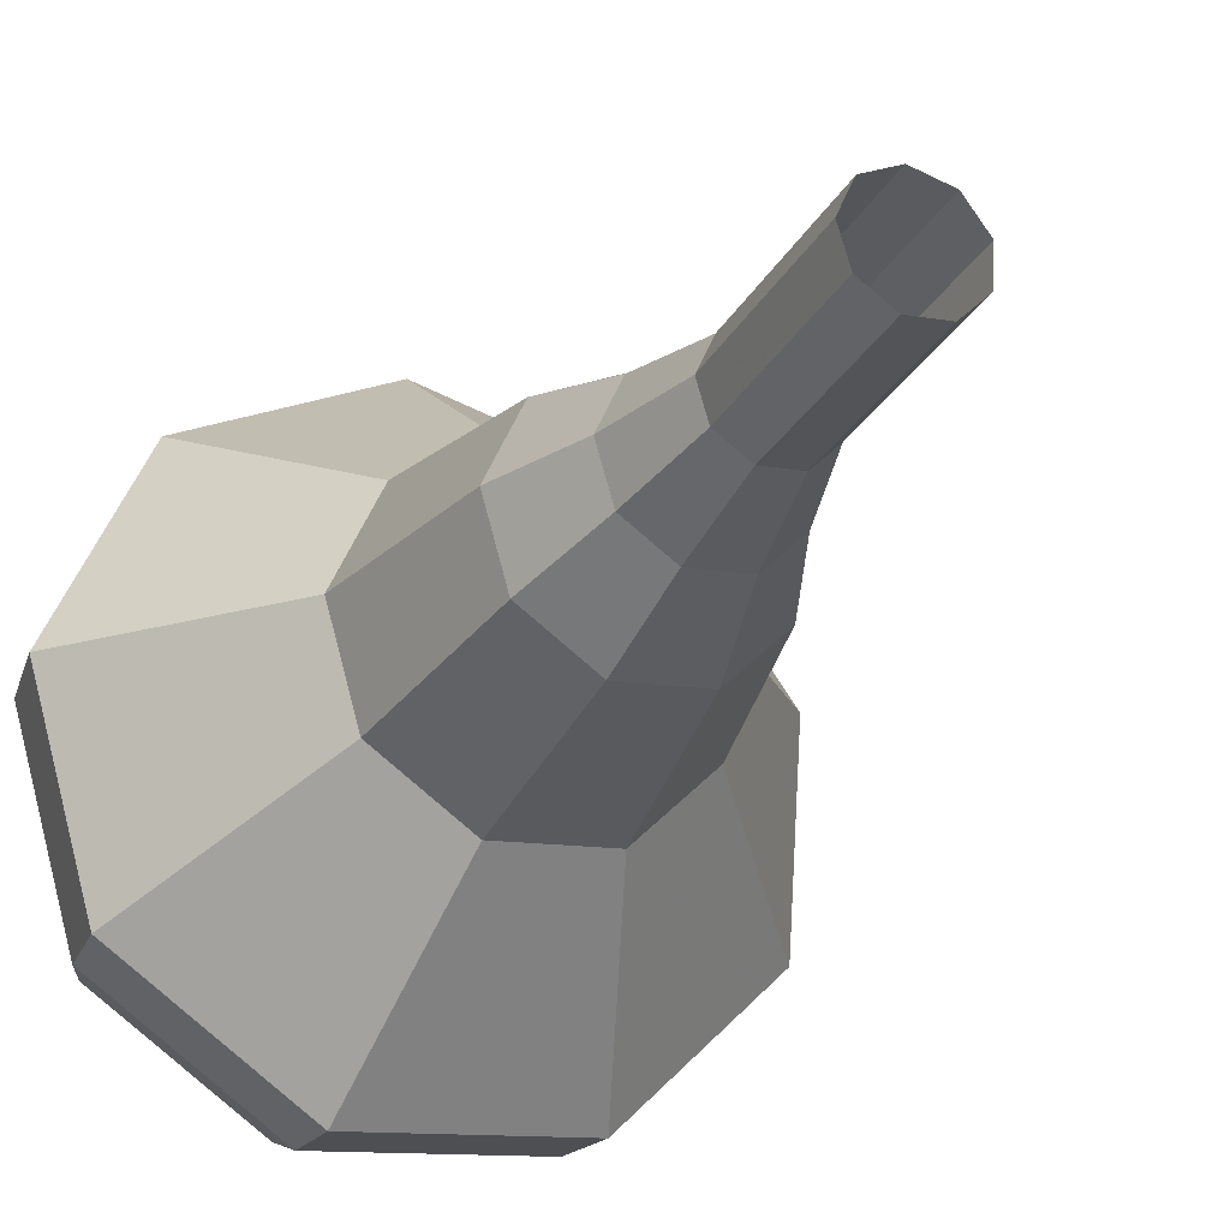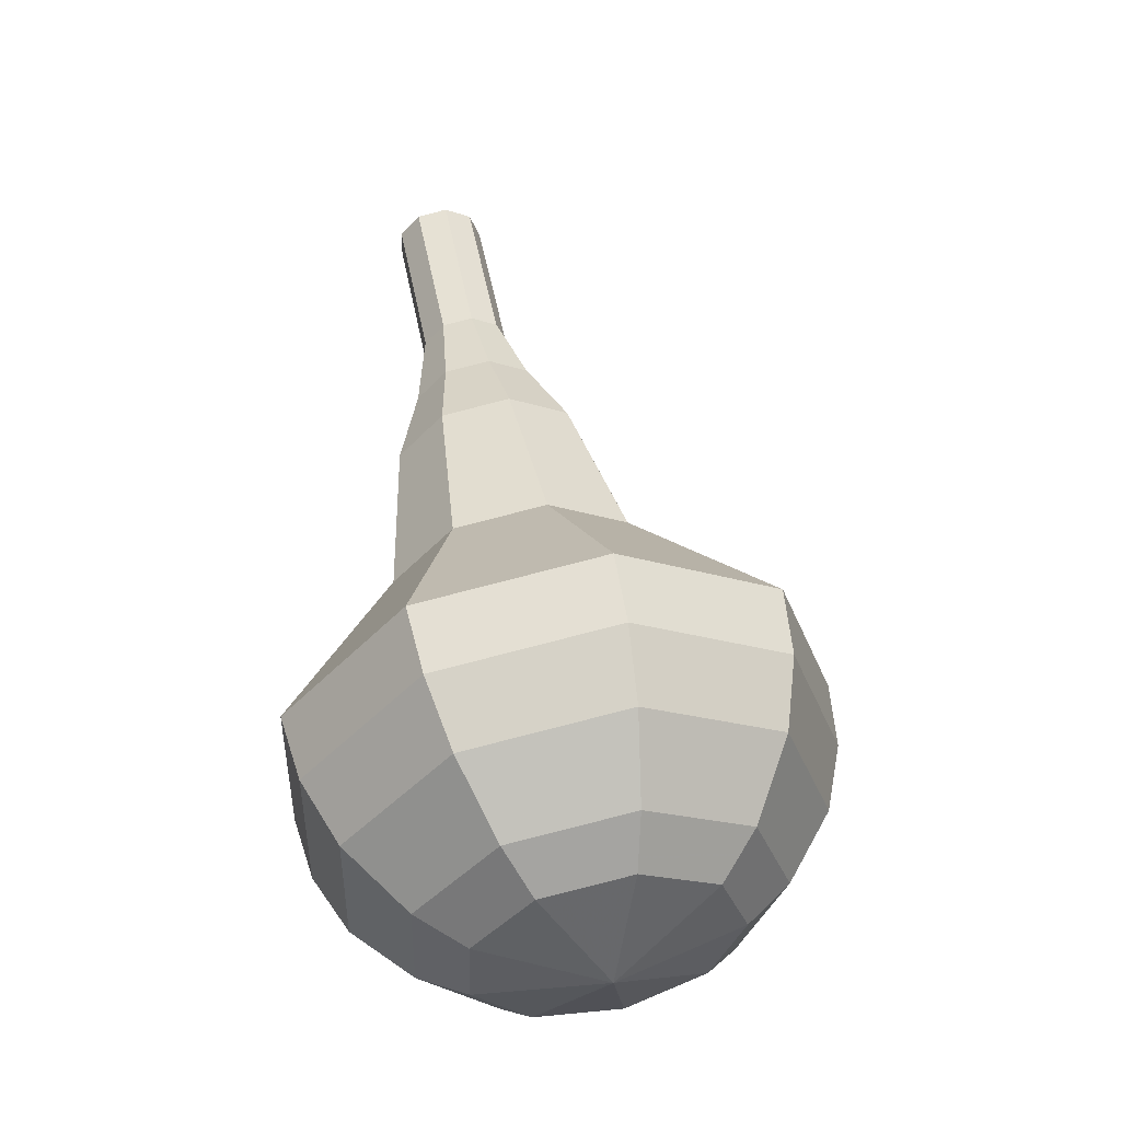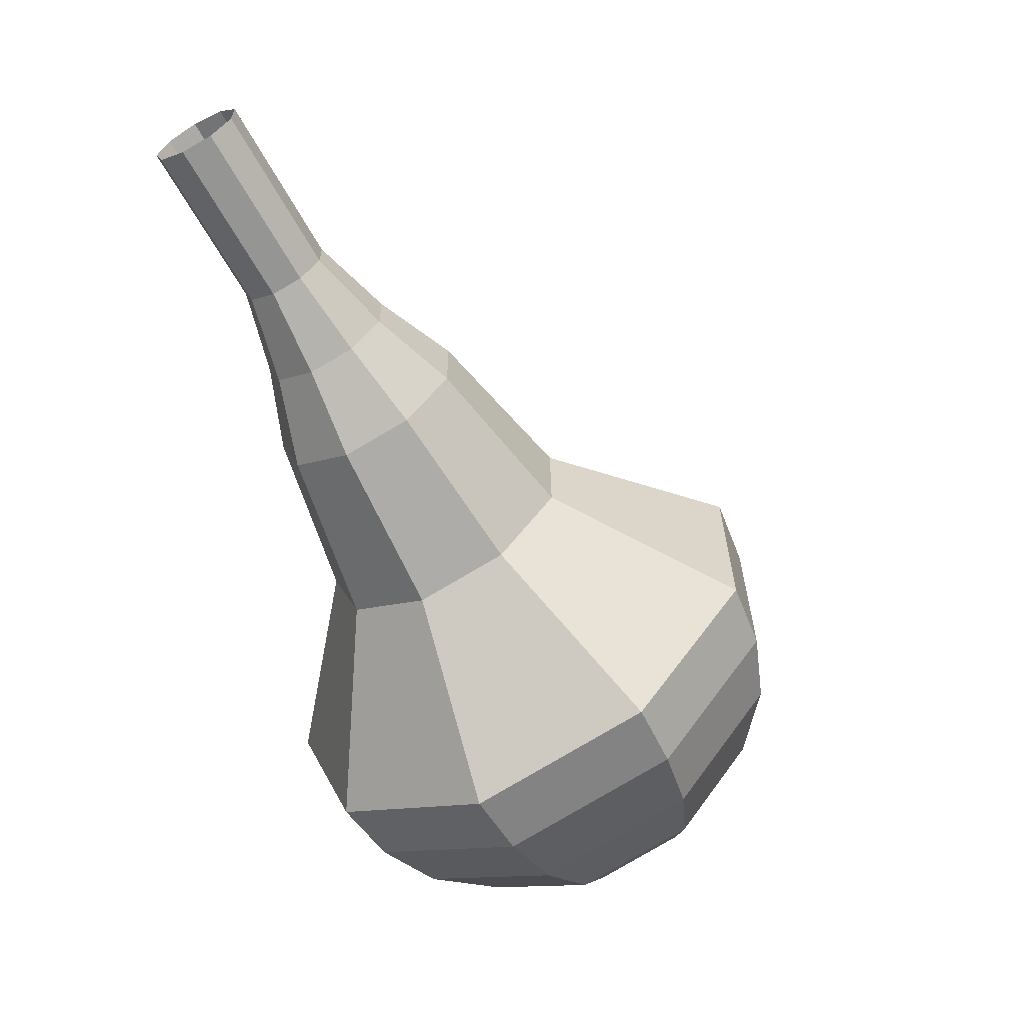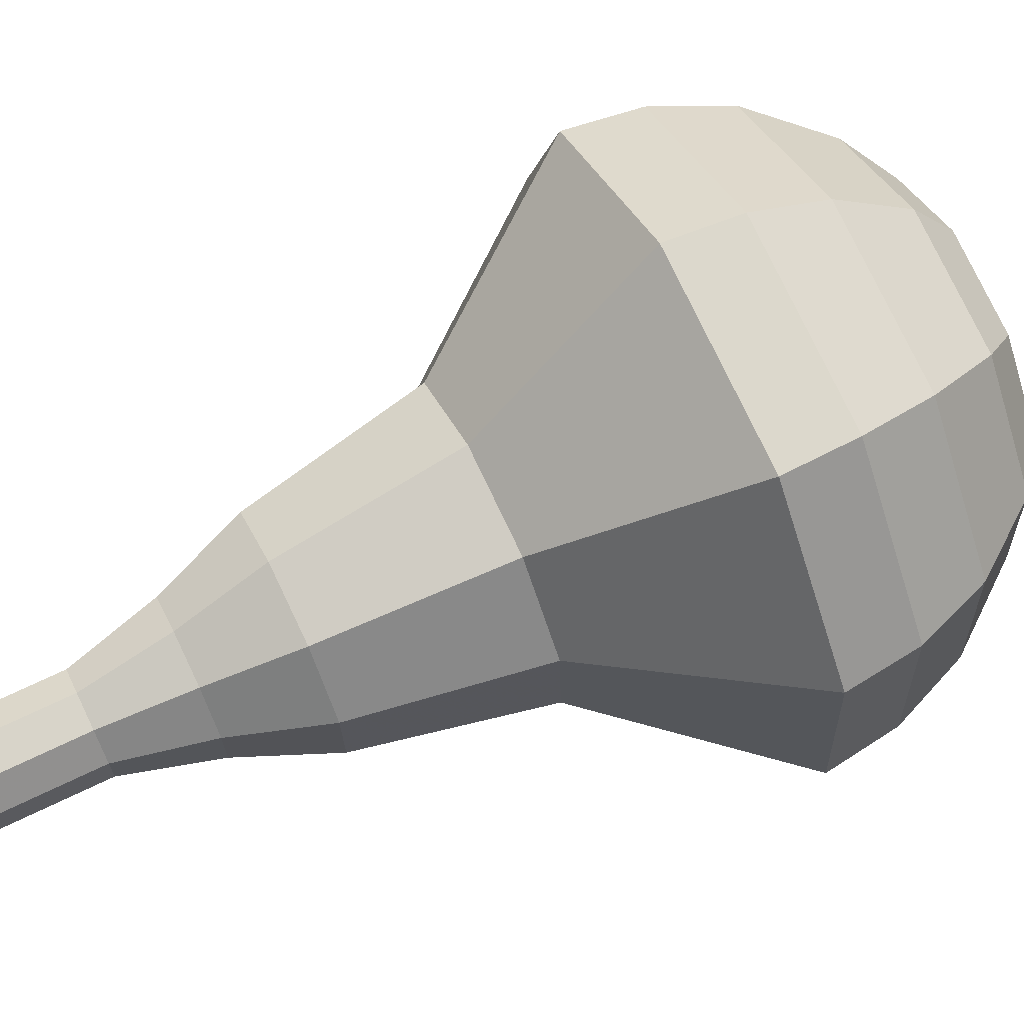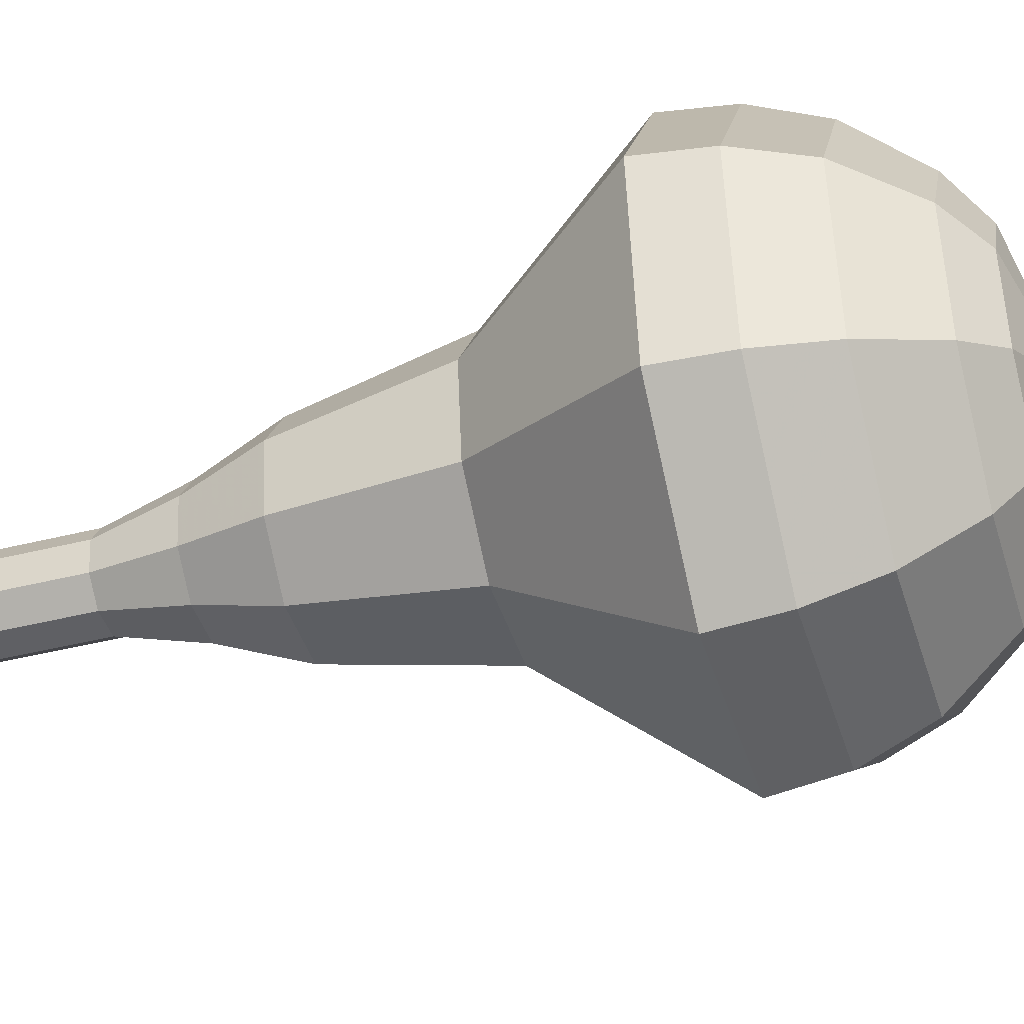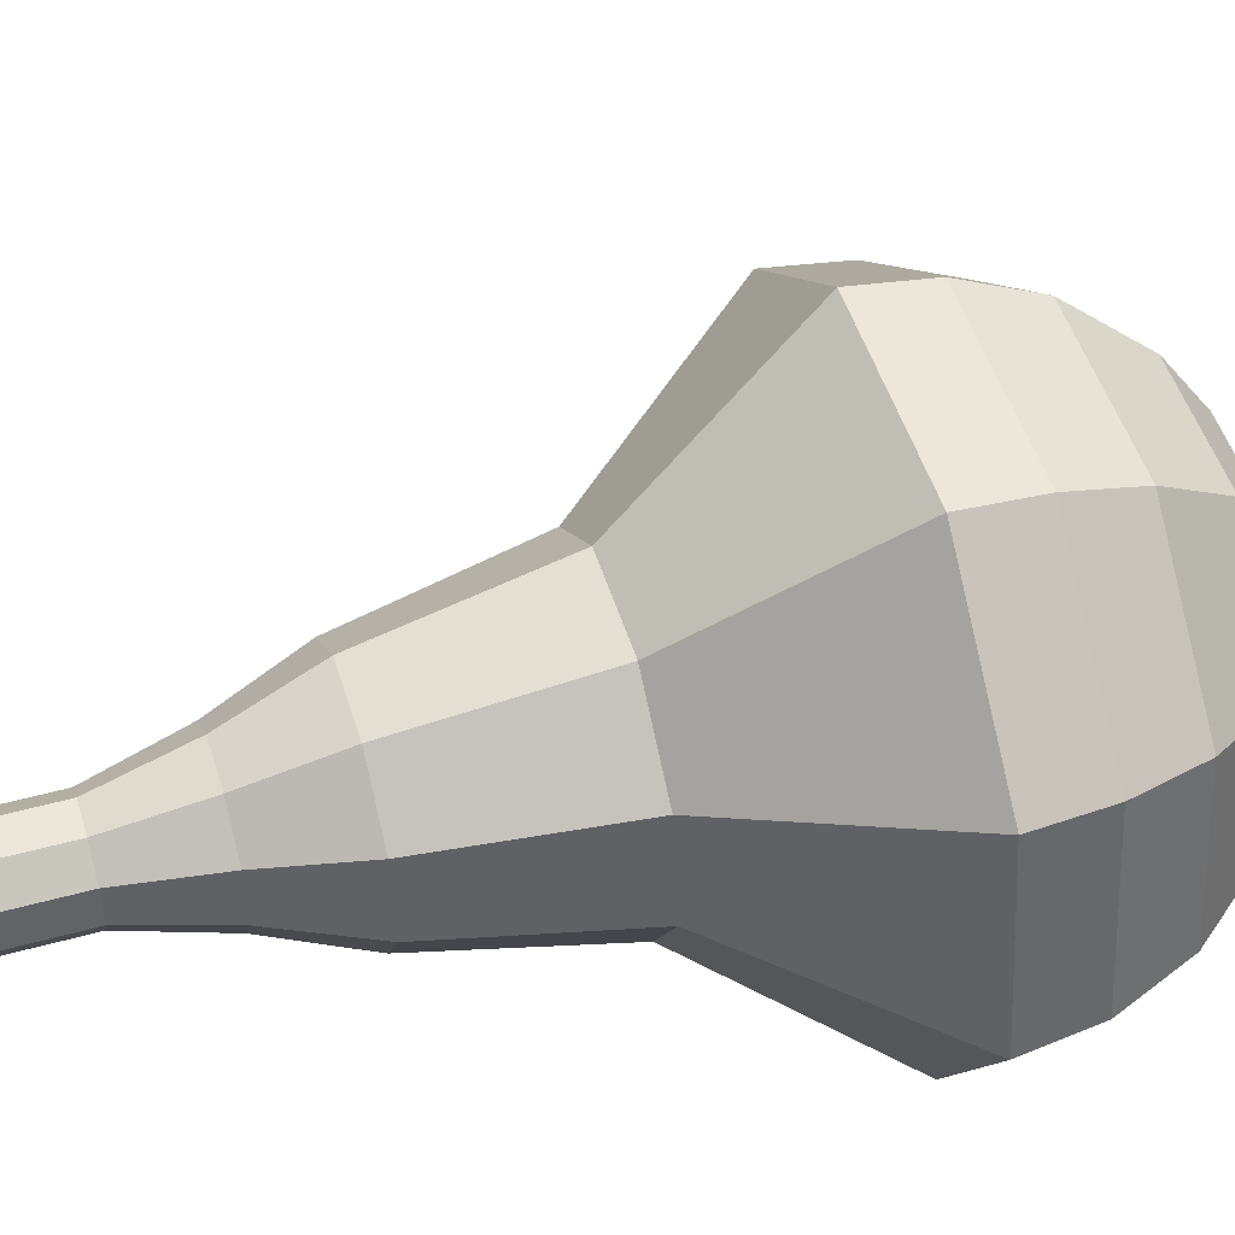
<metadata>
{"format":"obj","ext":"obj","renderer":"f3d","projection":"perspective","resolution":1024,"background":"white","views":[{"elev":-45.1,"azim":-48.2,"up":"+Y"},{"elev":-9.8,"azim":103.3,"up":"+Z"},{"elev":32.6,"azim":45.8,"up":"+Z"},{"elev":27.5,"azim":46.7,"up":"+Y"},{"elev":49.7,"azim":65.9,"up":"+Y"},{"elev":-36.3,"azim":64.9,"up":"+Y"}]}
</metadata>
<code>
g tube1
v 156.7 134.7 181.5
v 156 134.5 181.1
v 155.3 134.8 180.9
v 154.9 135.6 181
v 155 136.4 181.3
v 155.6 136.8 181.7
v 156.4 136.7 182
v 157 136.1 182.1
v 157.1 135.3 181.9
v 156.7 134.7 181.5
v 157.6 135.3 179.5
v 156.9 135.1 179.1
v 156.1 135.5 178.9
v 155.7 136.2 179
v 155.9 137 179.3
v 156.4 137.5 179.7
v 157.2 137.4 180
v 157.9 136.8 180.1
v 158 136 179.9
v 157.6 135.3 179.5
v 158.5 136 177.5
v 157.8 135.8 177.1
v 157 136.2 176.9
v 156.6 136.9 177
v 156.7 137.7 177.3
v 157.3 138.2 177.7
v 158.1 138.1 178
v 158.7 137.5 178.1
v 158.9 136.7 177.9
v 158.5 136 177.5
v 159.8 136.2 175.5
v 158.6 135.9 174.9
v 157.5 136.4 174.6
v 156.9 137.5 174.7
v 157.1 138.7 175.2
v 158 139.4 175.8
v 159.2 139.3 176.3
v 160.1 138.4 176.4
v 160.3 137.2 176.1
v 159.8 136.2 175.5
v 161.2 136.1 173.5
v 159.5 135.7 172.6
v 157.9 136.5 172.2
v 156.9 138.2 172.3
v 157.2 139.9 173
v 158.6 140.9 174
v 160.3 140.7 174.7
v 161.7 139.4 174.8
v 162.1 137.6 174.4
v 161.2 136.1 173.5
v 163.5 136.7 169.5
v 161.3 136.1 168.3
v 159.1 137.2 167.7
v 157.8 139.4 167.9
v 158.2 141.8 168.9
v 160 143.1 170.1
v 162.4 142.9 171.1
v 164.2 141.1 171.3
v 164.7 138.7 170.7
v 163.5 136.7 169.5
v 167.5 135 165.5
v 163.1 133.9 163.2
v 158.6 136 161.9
v 156.2 140.5 162.4
v 156.9 145.2 164.3
v 160.5 148 166.7
v 165.3 147.4 168.6
v 168.9 143.9 169.1
v 169.8 139 167.8
v 167.5 135 165.5
v 168.1 135.8 163.9
v 163.8 134.6 161.6
v 159.5 136.7 160.4
v 157.1 141.1 160.8
v 157.9 145.7 162.7
v 161.3 148.3 165.1
v 165.9 147.8 166.9
v 169.5 144.3 167.3
v 170.3 139.6 166.1
v 168.1 135.8 163.9
v 168.4 136.9 162.2
v 164.5 135.9 160.2
v 160.7 137.8 159.1
v 158.6 141.7 159.5
v 159.2 145.8 161.1
v 162.3 148.1 163.3
v 166.4 147.7 164.9
v 169.6 144.6 165.3
v 170.4 140.4 164.2
v 168.4 136.9 162.2
v 168.2 138.7 160.6
v 165.2 137.9 159
v 162.3 139.4 158.2
v 160.7 142.3 158.5
v 161.2 145.5 159.8
v 163.5 147.3 161.4
v 166.6 146.9 162.6
v 169.1 144.6 162.9
v 169.7 141.3 162.1
v 168.2 138.7 160.6
v 167.7 140 159.8
v 165.6 139.5 158.6
v 163.4 140.5 158
v 162.2 142.7 158.2
v 162.6 145 159.2
v 164.3 146.3 160.4
v 166.6 146 161.3
v 168.4 144.3 161.5
v 168.8 141.9 160.9
v 167.7 140 159.8
v 165.9 143.2 158.9
v 165.9 143.2 158.9
v 165.9 143.2 158.9
v 165.9 143.2 158.9
v 165.9 143.2 158.9
v 165.9 143.2 158.9
v 165.9 143.2 158.9
v 165.9 143.2 158.9
v 165.9 143.2 158.9
v 165.9 143.2 158.9
f 1 2 12
f 12 11 1
f 2 3 13
f 13 12 2
f 3 4 14
f 14 13 3
f 4 5 15
f 15 14 4
f 5 6 16
f 16 15 5
f 6 7 17
f 17 16 6
f 7 8 18
f 18 17 7
f 8 9 19
f 19 18 8
f 9 10 20
f 20 19 9
f 11 12 22
f 22 21 11
f 12 13 23
f 23 22 12
f 13 14 24
f 24 23 13
f 14 15 25
f 25 24 14
f 15 16 26
f 26 25 15
f 16 17 27
f 27 26 16
f 17 18 28
f 28 27 17
f 18 19 29
f 29 28 18
f 19 20 30
f 30 29 19
f 21 22 32
f 32 31 21
f 22 23 33
f 33 32 22
f 23 24 34
f 34 33 23
f 24 25 35
f 35 34 24
f 25 26 36
f 36 35 25
f 26 27 37
f 37 36 26
f 27 28 38
f 38 37 27
f 28 29 39
f 39 38 28
f 29 30 40
f 40 39 29
f 31 32 42
f 42 41 31
f 32 33 43
f 43 42 32
f 33 34 44
f 44 43 33
f 34 35 45
f 45 44 34
f 35 36 46
f 46 45 35
f 36 37 47
f 47 46 36
f 37 38 48
f 48 47 37
f 38 39 49
f 49 48 38
f 39 40 50
f 50 49 39
f 41 42 52
f 52 51 41
f 42 43 53
f 53 52 42
f 43 44 54
f 54 53 43
f 44 45 55
f 55 54 44
f 45 46 56
f 56 55 45
f 46 47 57
f 57 56 46
f 47 48 58
f 58 57 47
f 48 49 59
f 59 58 48
f 49 50 60
f 60 59 49
f 51 52 62
f 62 61 51
f 52 53 63
f 63 62 52
f 53 54 64
f 64 63 53
f 54 55 65
f 65 64 54
f 55 56 66
f 66 65 55
f 56 57 67
f 67 66 56
f 57 58 68
f 68 67 57
f 58 59 69
f 69 68 58
f 59 60 70
f 70 69 59
f 61 62 72
f 72 71 61
f 62 63 73
f 73 72 62
f 63 64 74
f 74 73 63
f 64 65 75
f 75 74 64
f 65 66 76
f 76 75 65
f 66 67 77
f 77 76 66
f 67 68 78
f 78 77 67
f 68 69 79
f 79 78 68
f 69 70 80
f 80 79 69
f 71 72 82
f 82 81 71
f 72 73 83
f 83 82 72
f 73 74 84
f 84 83 73
f 74 75 85
f 85 84 74
f 75 76 86
f 86 85 75
f 76 77 87
f 87 86 76
f 77 78 88
f 88 87 77
f 78 79 89
f 89 88 78
f 79 80 90
f 90 89 79
f 81 82 92
f 92 91 81
f 82 83 93
f 93 92 82
f 83 84 94
f 94 93 83
f 84 85 95
f 95 94 84
f 85 86 96
f 96 95 85
f 86 87 97
f 97 96 86
f 87 88 98
f 98 97 87
f 88 89 99
f 99 98 88
f 89 90 100
f 100 99 89
f 91 92 102
f 102 101 91
f 92 93 103
f 103 102 92
f 93 94 104
f 104 103 93
f 94 95 105
f 105 104 94
f 95 96 106
f 106 105 95
f 96 97 107
f 107 106 96
f 97 98 108
f 108 107 97
f 98 99 109
f 109 108 98
f 99 100 110
f 110 109 99
f 101 102 112
f 112 111 101
f 102 103 113
f 113 112 102
f 103 104 114
f 114 113 103
f 104 105 115
f 115 114 104
f 105 106 116
f 116 115 105
f 106 107 117
f 117 116 106
f 107 108 118
f 118 117 107
f 108 109 119
f 119 118 108
f 109 110 120
f 120 119 109
g

</code>
